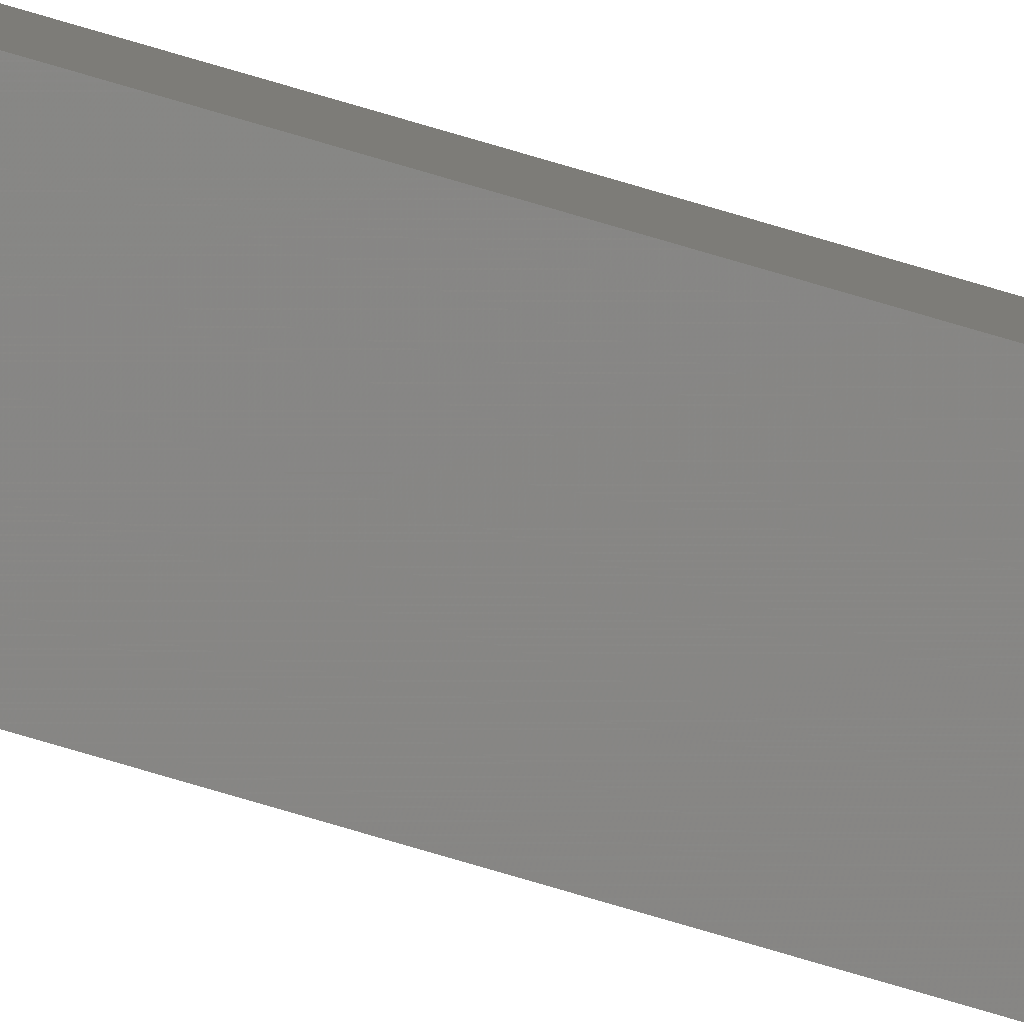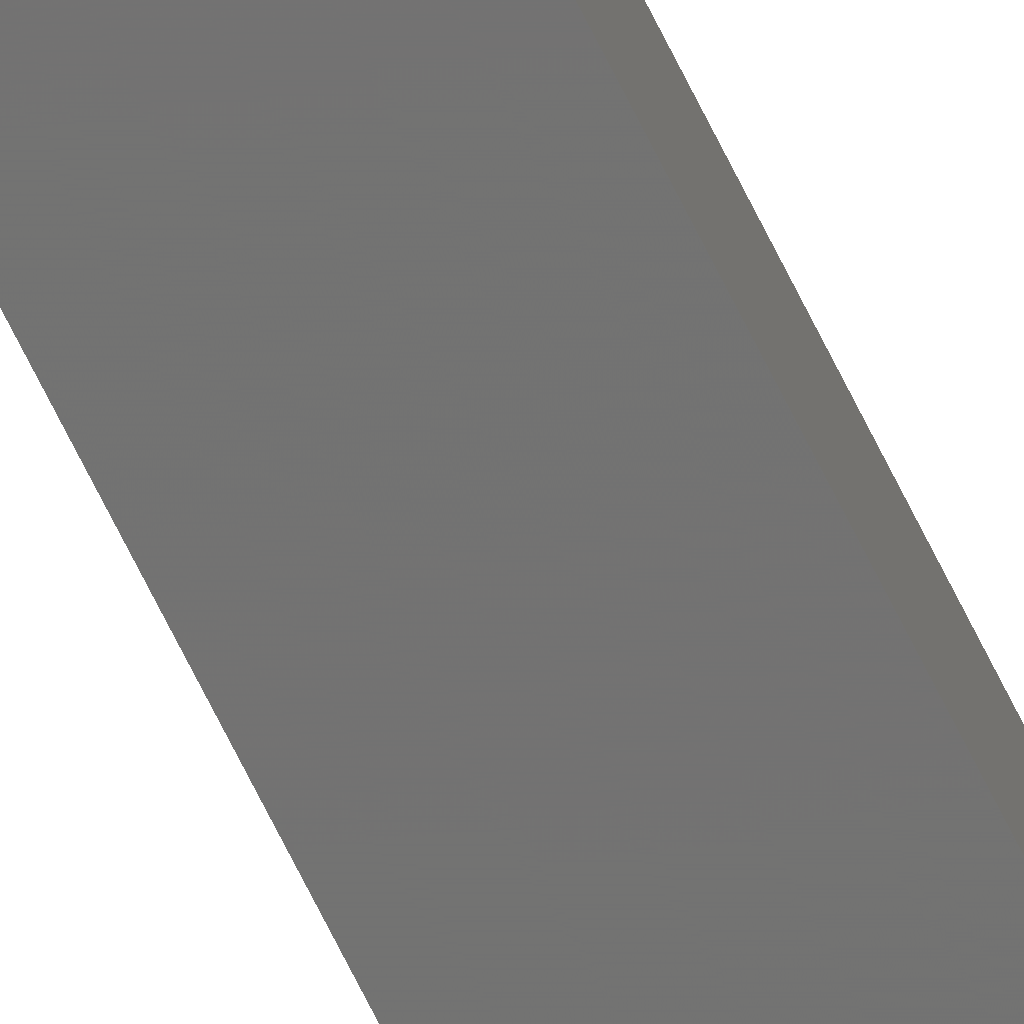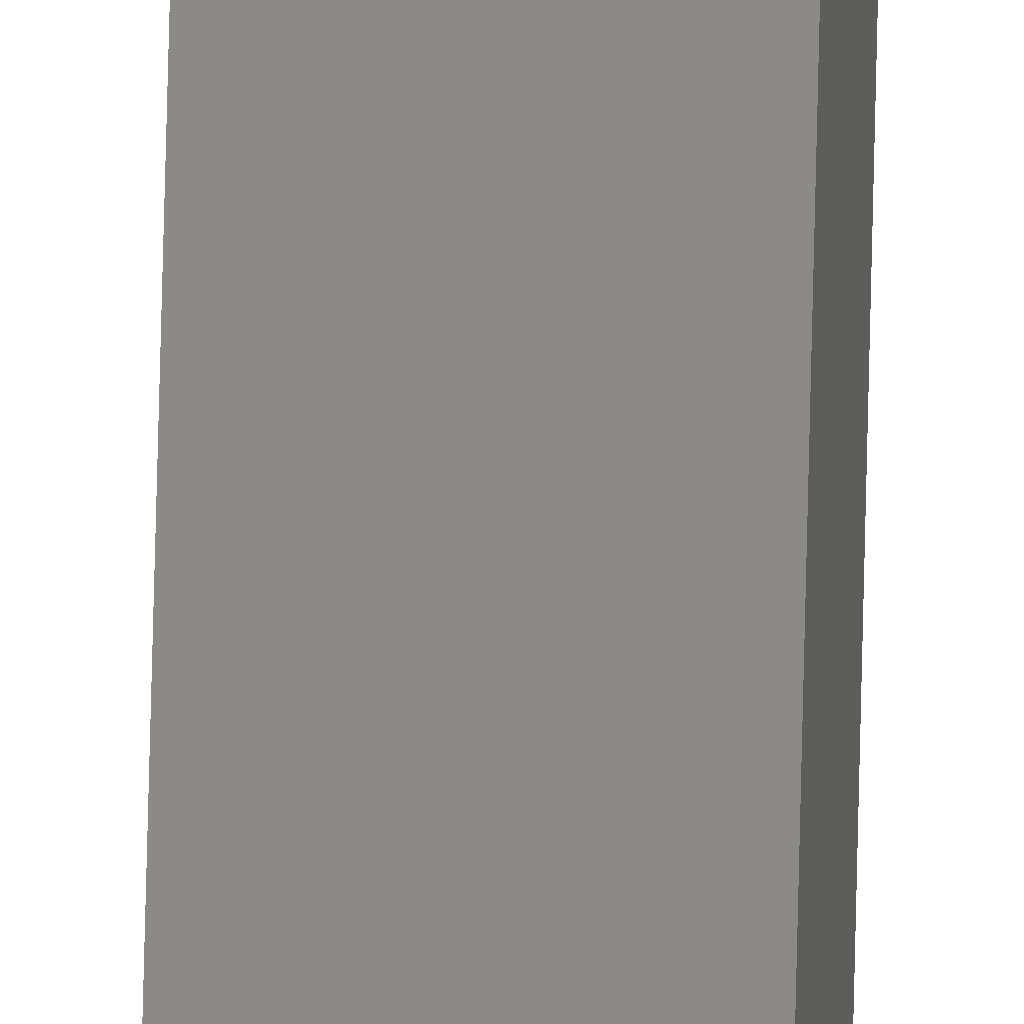
<metadata>
{"format":"stl","ext":"stl","renderer":"f3d","projection":"perspective","resolution":1024,"background":"white","views":[{"elev":-78.6,"azim":-106.3,"up":"+Y"},{"elev":-61.9,"azim":-155.1,"up":"+Y"},{"elev":73.6,"azim":-178.6,"up":"+Y"}]}
</metadata>
<code>
# stl→obj: 16 verts, 28 faces
v 9.778 3.861 -192.1
v 9.758 3.863 -192.1
v 9.758 3.863 -188.6
v 9.778 3.861 -188.6
v 9.798 3.859 -192.1
v 9.798 3.859 -188.6
v 9.818 3.857 -188.6
v 9.818 3.857 -192.1
v 9.812 3.807 -192.1
v 9.812 3.807 -188.6
v 9.753 3.814 -188.6
v 9.773 3.812 -192.1
v 9.773 3.812 -188.6
v 9.753 3.814 -192.1
v 9.793 3.809 -192.1
v 9.793 3.809 -188.6
f 1 2 3
f 1 3 4
f 5 4 6
f 5 6 7
f 5 1 4
f 8 5 7
f 8 7 9
f 7 10 9
f 11 12 13
f 14 12 11
f 13 15 16
f 16 15 10
f 12 15 13
f 15 9 10
f 14 11 2
f 11 3 2
f 7 16 10
f 6 13 16
f 6 16 7
f 4 13 6
f 3 11 13
f 3 13 4
f 15 8 9
f 15 5 8
f 12 1 15
f 15 1 5
f 14 2 12
f 12 2 1

</code>
